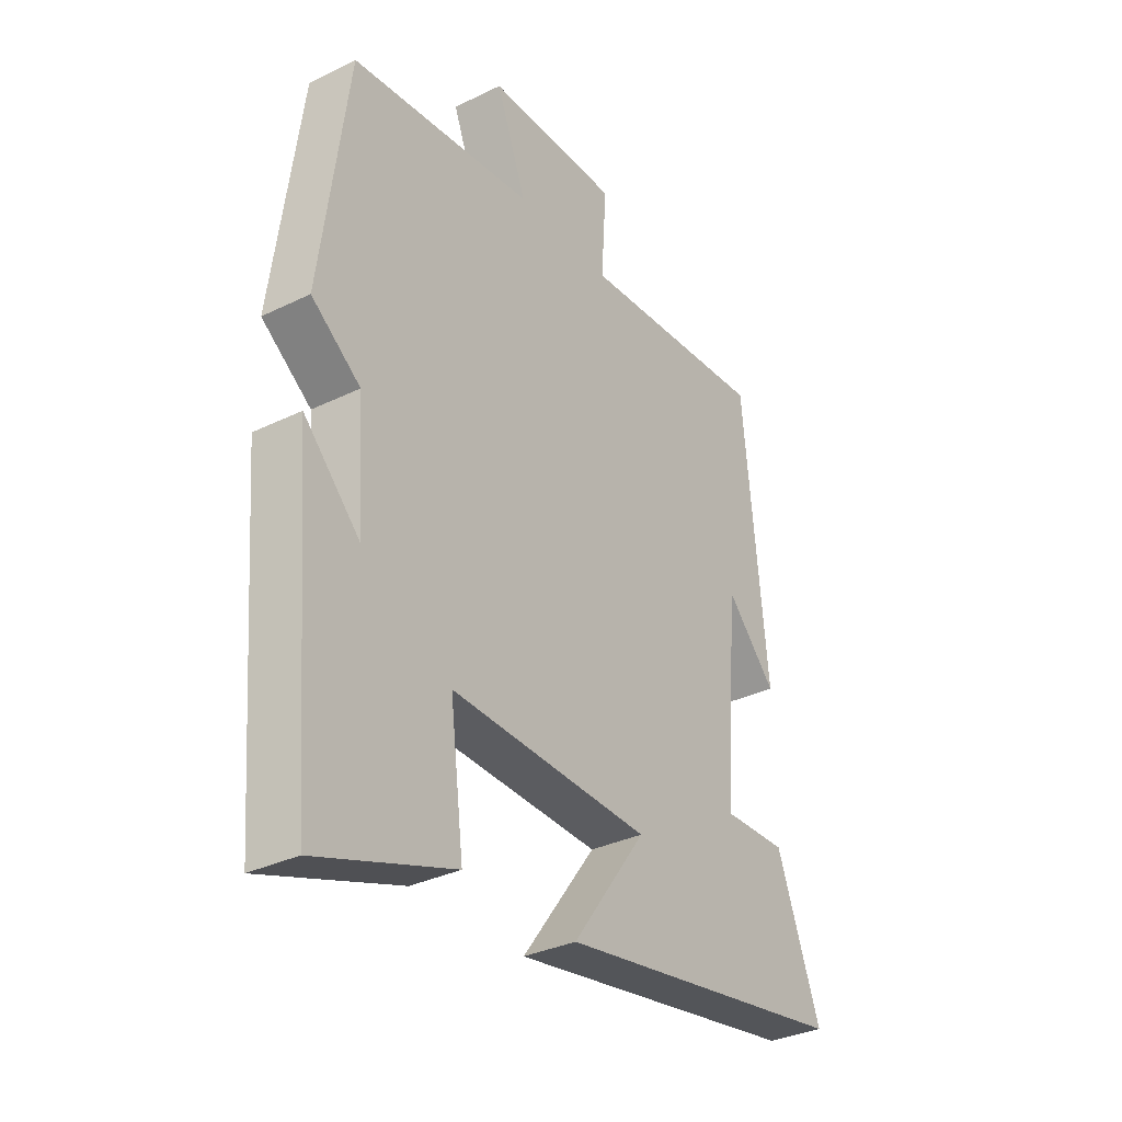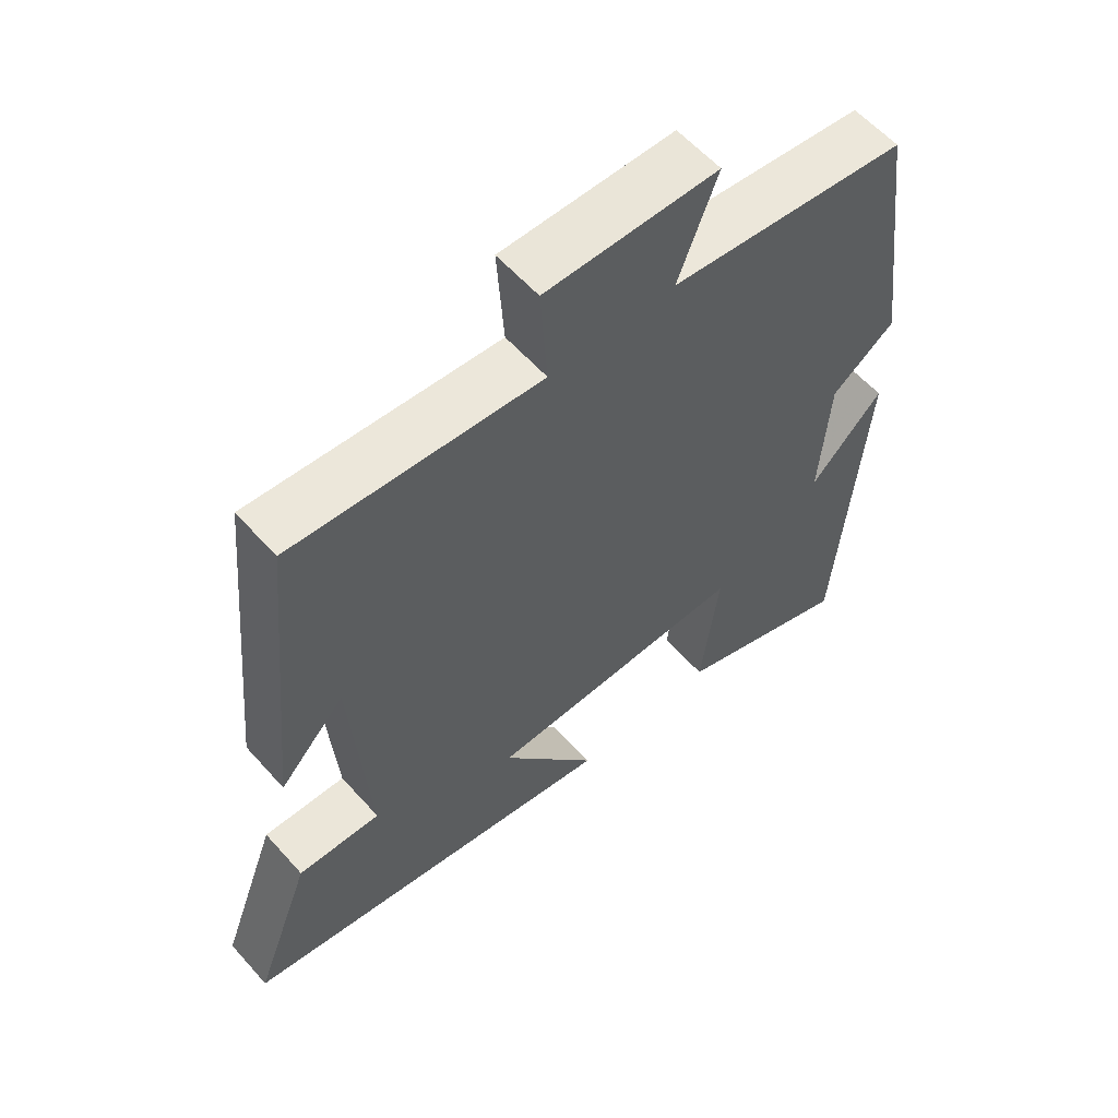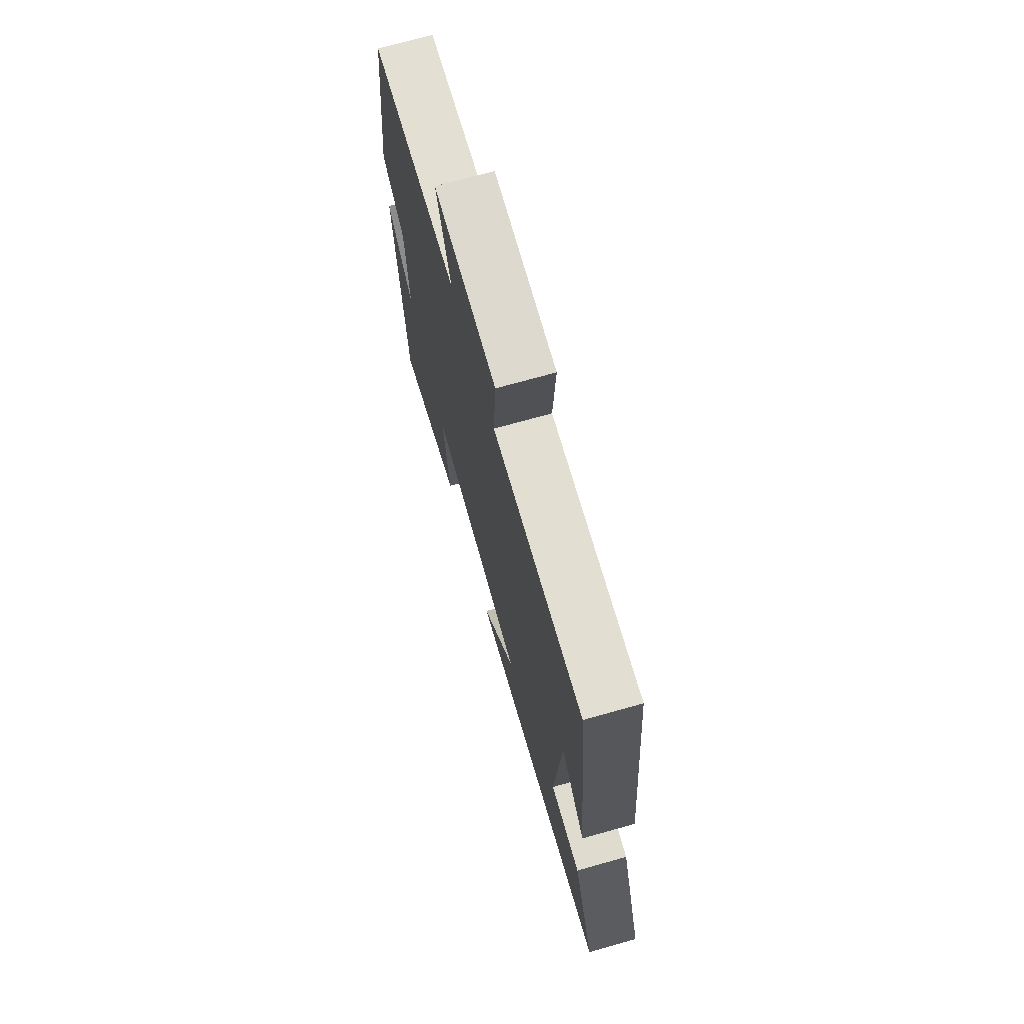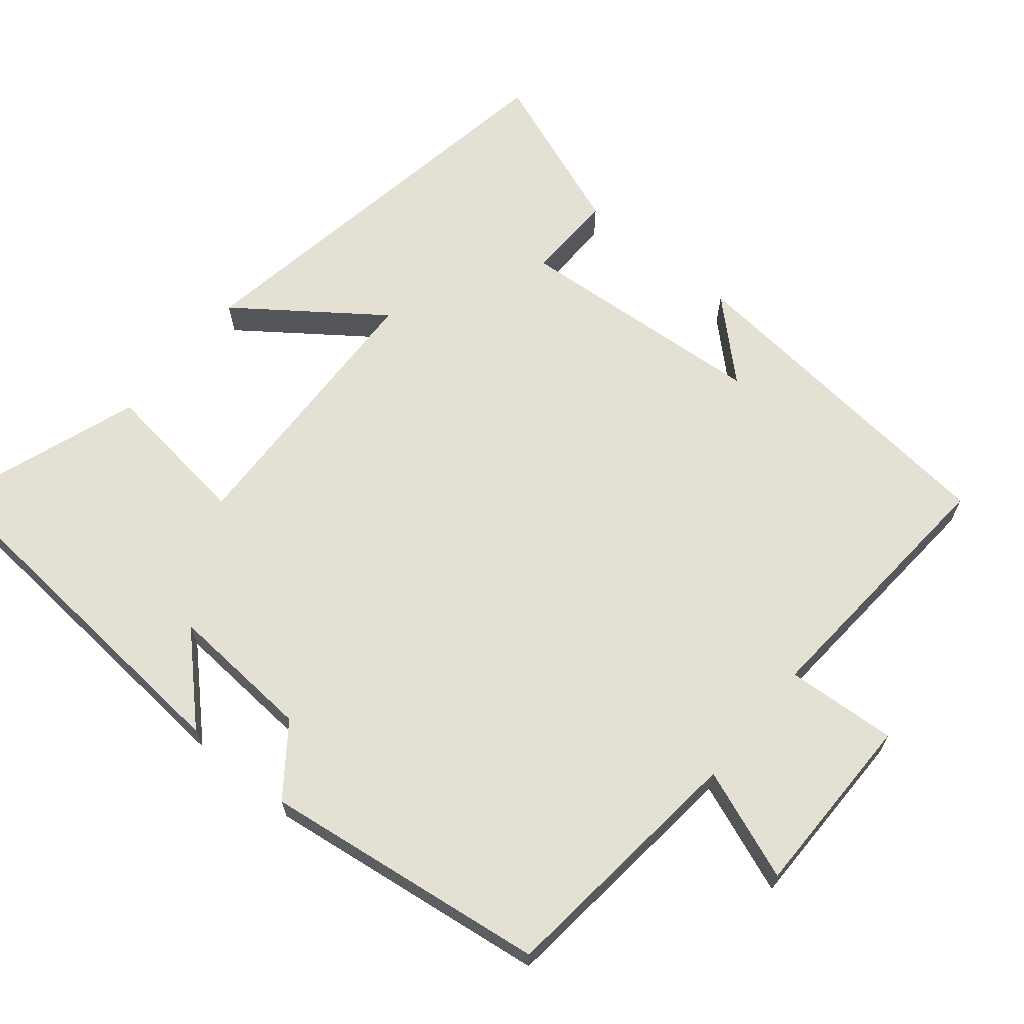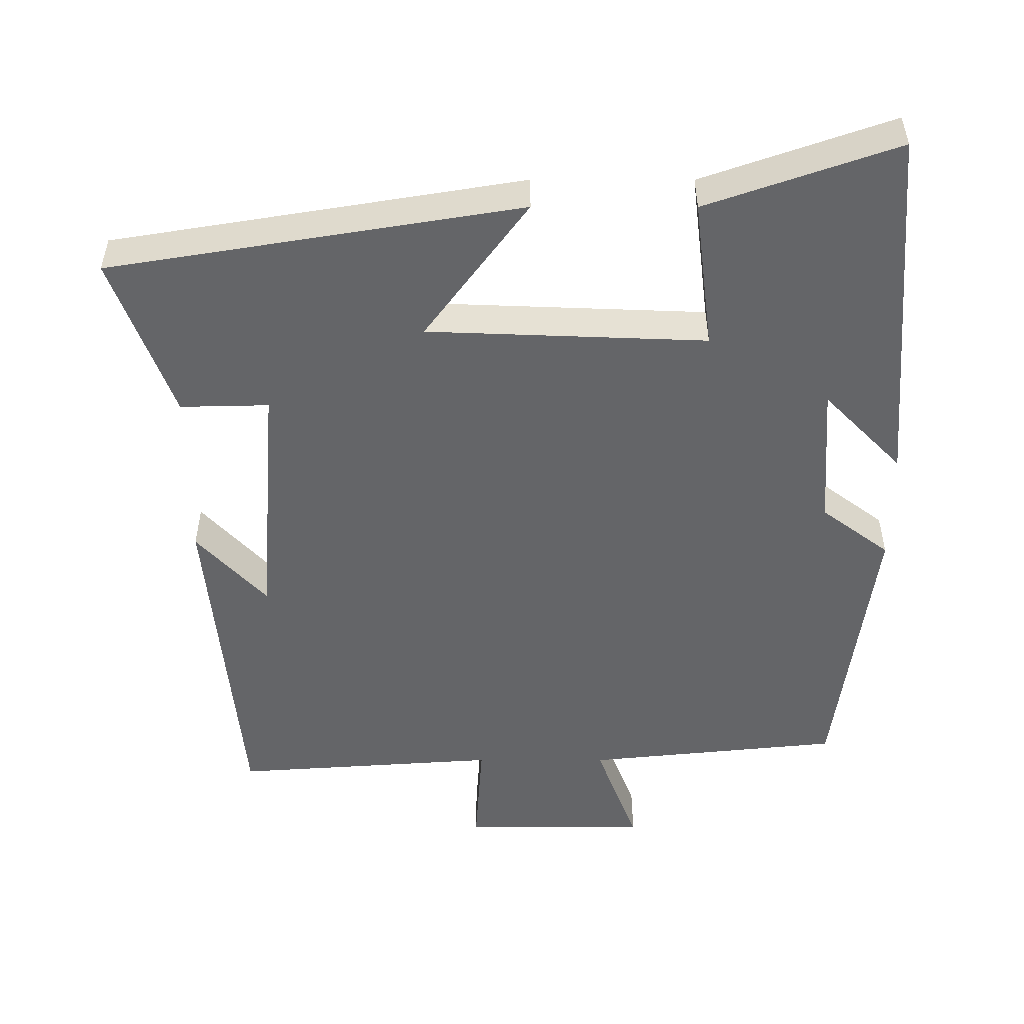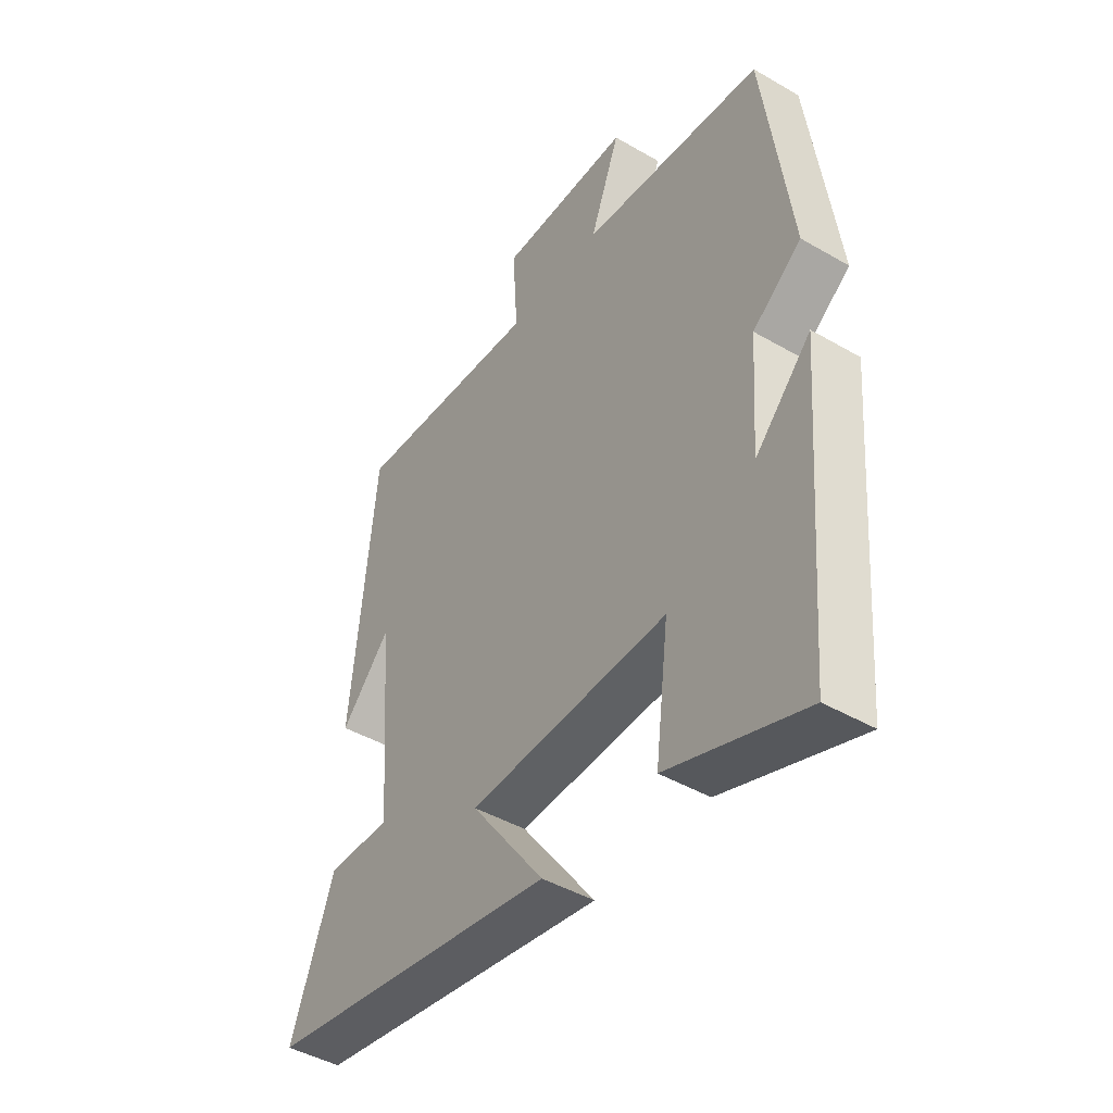
<metadata>
{"format":"obj","ext":"obj","renderer":"f3d","projection":"perspective","resolution":1024,"background":"white","views":[{"elev":-33.1,"azim":-56.1,"up":"+Z"},{"elev":58.7,"azim":138.7,"up":"+Z"},{"elev":71.6,"azim":74.3,"up":"+Z"},{"elev":66.0,"azim":-50.5,"up":"+Y"},{"elev":-51.6,"azim":179.9,"up":"+Y"},{"elev":-44.5,"azim":-124.1,"up":"+Z"}]}
</metadata>
<code>
v -0.459 0.07 -0.592
v -0.5 0.07 -0.086
v -0.392 0.07 -0.196
v -0.406 0.07 0.002
v -0.5 0.07 0.072
v -0.448 0.07 0.463
v -0.097 0.07 0.5
v -0.155 0.07 0.652
v 0.099 0.07 0.652
v 0.089 0.07 0.5
v 0.454 0.07 0.526
v 0.5 0.07 0.058
v 0.404 0.07 0.161
v 0.378 0.07 -0.185
v 0.5 0.07 -0.182
v 0.584 0.07 -0.406
v 0.019 0.07 -0.5
v 0.161 0.07 -0.307
v -0.223 0.07 -0.293
v -0.197 0.07 -0.5
v -0.459 0 -0.592
v -0.5 0 -0.086
v -0.392 0 -0.196
v -0.406 0 0.002
v -0.5 0 0.072
v -0.448 0 0.463
v -0.097 0 0.5
v -0.155 0 0.652
v 0.099 0 0.652
v 0.089 0 0.5
v 0.454 0 0.526
v 0.5 0 0.058
v 0.404 0 0.161
v 0.378 0 -0.185
v 0.5 0 -0.182
v 0.584 0 -0.406
v 0.019 0 -0.5
v 0.161 0 -0.307
v -0.223 0 -0.293
v -0.197 0 -0.5
f 19 20 1
f 16 17 18
f 15 16 18
f 14 15 18
f 13 14 18 19
f 10 11 12 13
f 10 13 19
f 7 8 9 10
f 6 7 10
f 5 6 10
f 4 5 10
f 3 4 10 19
f 1 2 3
f 1 3 19
f 21 40 39
f 38 37 36
f 38 36 35
f 38 35 34
f 39 38 34 33
f 33 32 31 30
f 39 33 30
f 30 29 28 27
f 30 27 26
f 30 26 25
f 30 25 24
f 39 30 24 23
f 23 22 21
f 39 23 21
f 1 21 22 2
f 2 22 23 3
f 3 23 24 4
f 4 24 25 5
f 5 25 26 6
f 6 26 27 7
f 7 27 28 8
f 8 28 29 9
f 9 29 30 10
f 10 30 31 11
f 11 31 32 12
f 12 32 33 13
f 13 33 34 14
f 14 34 35 15
f 15 35 36 16
f 16 36 37 17
f 17 37 38 18
f 18 38 39 19
f 19 39 40 20
f 20 40 21 1

</code>
